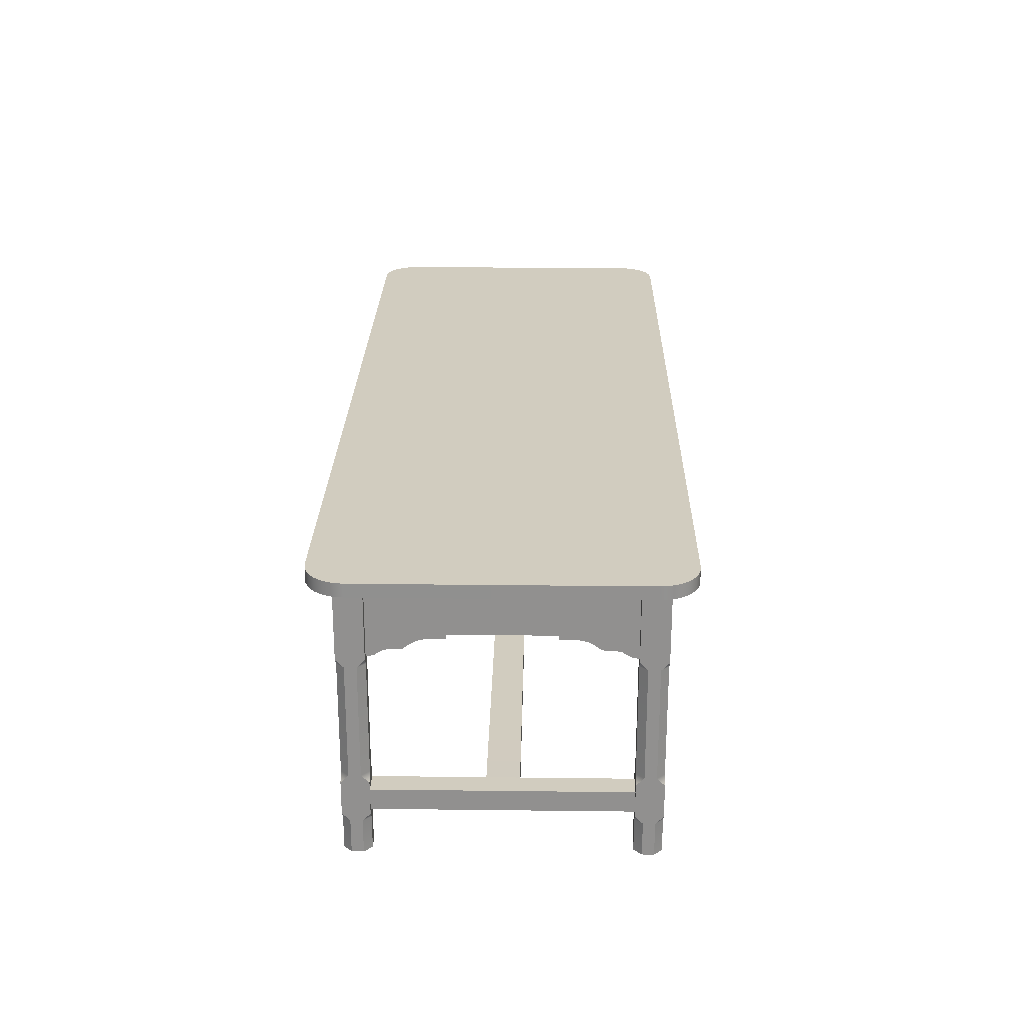
<metadata>
{"format":"obj","ext":"obj","renderer":"f3d","projection":"perspective","resolution":1024,"background":"white","views":[{"elev":24.2,"azim":91.1,"up":"+Y"}]}
</metadata>
<code>
o WoodenTable_01_Mesh
v 0.8122 0.08982 -0.02975
v 0.8122 0.1248 -0.02975
v 0.2707 0.1201 -0.02975
v 0.2707 0.08517 -0.02975
v 0.8448 0.5237 -0.2311
v 0.823 0.5237 -0.2311
v 0.823 0.3855 -0.2252
v 0.823 0.3854 -0.2311
v 0.8448 0.3854 -0.2311
v 0.8448 0.3855 -0.2252
v 0.8448 0.3877 -0.2171
v 0.823 0.3877 -0.2171
v 0.823 0.42 -0.09483
v 0.8448 0.42 -0.09483
v 0.823 0.4189 -0.1302
v 0.8448 0.4189 -0.1302
v 0.8448 0.4152 -0.1447
v 0.8448 0.4094 -0.1557
v 0.823 0.4152 -0.1447
v 0.823 0.4094 -0.1557
v 0.8448 0.3967 -0.2021
v 0.823 0.3967 -0.2021
v 0.823 0.3993 -0.1911
v 0.823 0.4275 -0.09483
v 0.8448 0.4275 -0.09483
v 0.823 0.4003 -0.1679
v 0.8448 0.3993 -0.1911
v 0.8448 0.4003 -0.1679
v 0.8122 0.1268 -0.2311
v 0.8556 0.1268 -0.2311
v 0.8122 0.08707 -0.2311
v 0.8556 0.08707 -0.2311
v 0.8592 0.5237 -0.2311
v 0.8086 0.5237 -0.2816
v 0.8592 0.5237 -0.2816
v 0.8086 0.3854 -0.2311
v 0.8592 0.3854 -0.2311
v 0.8592 0.3854 -0.2816
v 0.8086 0.3854 -0.2816
v 0.8086 0.07921 -0.2311
v 0.8592 0.07921 -0.2311
v 0.8592 0.07921 -0.2816
v 0.8086 0.07921 -0.2816
v 0.8592 0.1428 -0.2816
v 0.8592 0.1428 -0.2311
v 0.8086 0.1428 -0.2311
v 0.8086 0.1428 -0.2816
v 0.8447 0.1576 -0.2816
v 0.8592 0.1576 -0.2672
v 0.8447 0.3706 -0.2816
v 0.8592 0.3706 -0.2672
v 0.8447 0.1576 -0.2311
v 0.8592 0.1576 -0.2455
v 0.8447 0.3706 -0.2311
v 0.8592 0.3706 -0.2455
v 0.8086 0.1576 -0.2455
v 0.823 0.1576 -0.2311
v 0.8086 0.3706 -0.2455
v 0.823 0.3706 -0.2311
v 0.823 0.1576 -0.2816
v 0.8086 0.1576 -0.2672
v 0.823 0.3706 -0.2816
v 0.8086 0.3706 -0.2672
v 0.8447 0 -0.2311
v 0.8592 0 -0.2455
v 0.8592 0.06441 -0.2455
v 0.8447 0.06441 -0.2311
v 0.8086 0 -0.2455
v 0.823 0 -0.2311
v 0.8086 0.06441 -0.2455
v 0.823 0.06441 -0.2311
v 0.8592 0 -0.2672
v 0.8447 0 -0.2816
v 0.8447 0.06441 -0.2816
v 0.8592 0.06441 -0.2672
v 0.823 0 -0.2816
v 0.8086 0 -0.2672
v 0.8086 0.06441 -0.2672
v 0.823 0.06441 -0.2816
v 0.8086 0.5237 -0.2455
v 0.8086 0.5237 -0.2673
v 0.8027 0.3855 -0.2673
v 0.8086 0.3854 -0.2673
v 0.8086 0.3854 -0.2455
v 0.8027 0.3855 -0.2455
v 0.7946 0.3877 -0.2455
v 0.7946 0.3877 -0.2673
v 0.6723 0.42 -0.2673
v 0.6723 0.42 -0.2455
v 0.7076 0.4189 -0.2673
v 0.7076 0.4189 -0.2455
v 0.7222 0.4152 -0.2455
v 0.7332 0.4094 -0.2455
v 0.7222 0.4152 -0.2673
v 0.7332 0.4094 -0.2673
v 0.7796 0.3967 -0.2455
v 0.7796 0.3967 -0.2673
v 0.7686 0.3993 -0.2673
v 0.6723 0.4275 -0.2673
v 0.6723 0.4275 -0.2455
v 0.7454 0.4003 -0.2673
v 0.7686 0.3993 -0.2455
v 0.7454 0.4003 -0.2455
v 0.8086 0.5237 -0.2311
v 0.8283 0.5237 -0.3286
v 0.8283 0.5488 -0.3286
v 0.8998 0.5488 -0.2571
v 0.8974 0.5488 -0.2756
v 0.8902 0.5488 -0.2928
v 0.8789 0.5488 -0.3076
v 0.8641 0.5488 -0.319
v 0.8468 0.5488 -0.3262
v 0.8998 0.5237 -0.2571
v 0.8974 0.5237 -0.2756
v 0.8902 0.5237 -0.2928
v 0.8789 0.5237 -0.3076
v 0.8641 0.5237 -0.319
v 0.8468 0.5237 -0.3262
v 0.8122 0.08982 0.02975
v 0.8122 0.1248 0.02975
v 0.2707 0.1201 0.02975
v 0.2707 0.08517 0.02975
v 0.8448 0.5237 0.2311
v 0.823 0.5237 0.2311
v 0.823 0.3855 0.2252
v 0.823 0.3854 0.2311
v 0.8448 0.3854 0.2311
v 0.8448 0.3855 0.2252
v 0.8448 0.3877 0.2171
v 0.823 0.3877 0.2171
v 0.823 0.42 0.09483
v 0.8448 0.42 0.09483
v 0.823 0.4189 0.1302
v 0.8448 0.4189 0.1302
v 0.8448 0.4152 0.1447
v 0.8448 0.4094 0.1557
v 0.823 0.4152 0.1447
v 0.823 0.4094 0.1557
v 0.8448 0.3967 0.2021
v 0.823 0.3967 0.2021
v 0.823 0.3993 0.1911
v 0.823 0.4275 0.09483
v 0.8448 0.4275 0.09483
v 0.823 0.4003 0.1679
v 0.8448 0.3993 0.1911
v 0.8448 0.4003 0.1679
v 0.8122 0.1268 0.2311
v 0.8556 0.1268 0.2311
v 0.8122 0.08707 0.2311
v 0.8556 0.08707 0.2311
v 0.8592 0.5237 0.2311
v 0.8086 0.5237 0.2816
v 0.8592 0.5237 0.2816
v 0.8086 0.3854 0.2311
v 0.8592 0.3854 0.2311
v 0.8592 0.3854 0.2816
v 0.8086 0.3854 0.2816
v 0.8086 0.07921 0.2311
v 0.8592 0.07921 0.2311
v 0.8592 0.07921 0.2816
v 0.8086 0.07921 0.2816
v 0.8592 0.1428 0.2816
v 0.8592 0.1428 0.2311
v 0.8086 0.1428 0.2311
v 0.8086 0.1428 0.2816
v 0.8447 0.1576 0.2816
v 0.8592 0.1576 0.2672
v 0.8447 0.3706 0.2816
v 0.8592 0.3706 0.2672
v 0.8447 0.1576 0.2311
v 0.8592 0.1576 0.2455
v 0.8447 0.3706 0.2311
v 0.8592 0.3706 0.2455
v 0.8086 0.1576 0.2455
v 0.823 0.1576 0.2311
v 0.8086 0.3706 0.2455
v 0.823 0.3706 0.2311
v 0.823 0.1576 0.2816
v 0.8086 0.1576 0.2672
v 0.823 0.3706 0.2816
v 0.8086 0.3706 0.2672
v 0.8447 -0 0.2311
v 0.8592 -0 0.2455
v 0.8592 0.06441 0.2455
v 0.8447 0.06441 0.2311
v 0.8086 -0 0.2455
v 0.823 -0 0.2311
v 0.8086 0.06441 0.2455
v 0.823 0.06441 0.2311
v 0.8592 -0 0.2672
v 0.8447 -0 0.2816
v 0.8447 0.06441 0.2816
v 0.8592 0.06441 0.2672
v 0.823 -0 0.2816
v 0.8086 -0 0.2672
v 0.8086 0.06441 0.2672
v 0.823 0.06441 0.2816
v 0.8086 0.5237 0.2455
v 0.8086 0.5237 0.2673
v 0.8027 0.3855 0.2673
v 0.8086 0.3854 0.2673
v 0.8086 0.3854 0.2455
v 0.8027 0.3855 0.2455
v 0.7946 0.3877 0.2455
v 0.7946 0.3877 0.2673
v 0.6723 0.42 0.2673
v 0.6723 0.42 0.2455
v 0.7076 0.4189 0.2673
v 0.7076 0.4189 0.2455
v 0.7222 0.4152 0.2455
v 0.7332 0.4094 0.2455
v 0.7222 0.4152 0.2673
v 0.7332 0.4094 0.2673
v 0.7796 0.3967 0.2455
v 0.7796 0.3967 0.2673
v 0.7686 0.3993 0.2673
v 0.6723 0.4275 0.2673
v 0.6723 0.4275 0.2455
v 0.7454 0.4003 0.2673
v 0.7686 0.3993 0.2455
v 0.7454 0.4003 0.2455
v 0.8086 0.5237 0.2311
v 0.8283 0.5237 0.3286
v 0.8283 0.5488 0.3286
v 0.8998 0.5488 0.2571
v 0.8974 0.5488 0.2756
v 0.8902 0.5488 0.2928
v 0.8789 0.5488 0.3076
v 0.8641 0.5488 0.319
v 0.8468 0.5488 0.3262
v 0.8998 0.5237 0.2571
v 0.8974 0.5237 0.2756
v 0.8902 0.5237 0.2928
v 0.8789 0.5237 0.3076
v 0.8641 0.5237 0.319
v 0.8468 0.5237 0.3262
v -0.8122 0.08982 -0.02975
v -0.8122 0.1248 -0.02975
v -0.2707 0.1201 -0.02975
v -0.2707 0.08517 -0.02975
v -0.8448 0.5237 -0.2311
v -0.823 0.5237 -0.2311
v -0.823 0.3855 -0.2252
v -0.823 0.3854 -0.2311
v -0.8448 0.3854 -0.2311
v -0.8448 0.3855 -0.2252
v -0.8448 0.3877 -0.2171
v -0.823 0.3877 -0.2171
v -0.823 0.42 -0.09483
v -0.8448 0.42 -0.09483
v -0.823 0.4189 -0.1302
v -0.8448 0.4189 -0.1302
v -0.8448 0.4152 -0.1447
v -0.8448 0.4094 -0.1557
v -0.823 0.4152 -0.1447
v -0.823 0.4094 -0.1557
v -0.8448 0.3967 -0.2021
v -0.823 0.3967 -0.2021
v -0.823 0.3993 -0.1911
v -0.823 0.4275 -0.09483
v -0.8448 0.4275 -0.09483
v -0.823 0.4003 -0.1679
v -0.8448 0.3993 -0.1911
v -0.8448 0.4003 -0.1679
v -0.8122 0.1268 -0.2311
v -0.8556 0.1268 -0.2311
v -0.8122 0.08707 -0.2311
v -0.8556 0.08707 -0.2311
v -0.8592 0.5237 -0.2311
v -0.8086 0.5237 -0.2816
v -0.8592 0.5237 -0.2816
v -0.8086 0.3854 -0.2311
v -0.8592 0.3854 -0.2311
v -0.8592 0.3854 -0.2816
v -0.8086 0.3854 -0.2816
v -0.8086 0.07921 -0.2311
v -0.8592 0.07921 -0.2311
v -0.8592 0.07921 -0.2816
v -0.8086 0.07921 -0.2816
v -0.8592 0.1428 -0.2816
v -0.8592 0.1428 -0.2311
v -0.8086 0.1428 -0.2311
v -0.8086 0.1428 -0.2816
v -0.8447 0.1576 -0.2816
v -0.8592 0.1576 -0.2672
v -0.8447 0.3706 -0.2816
v -0.8592 0.3706 -0.2672
v -0.8447 0.1576 -0.2311
v -0.8592 0.1576 -0.2455
v -0.8447 0.3706 -0.2311
v -0.8592 0.3706 -0.2455
v -0.8086 0.1576 -0.2455
v -0.823 0.1576 -0.2311
v -0.8086 0.3706 -0.2455
v -0.823 0.3706 -0.2311
v -0.823 0.1576 -0.2816
v -0.8086 0.1576 -0.2672
v -0.823 0.3706 -0.2816
v -0.8086 0.3706 -0.2672
v -0.8447 0 -0.2311
v -0.8592 0 -0.2455
v -0.8592 0.06441 -0.2455
v -0.8447 0.06441 -0.2311
v -0.8086 0 -0.2455
v -0.823 0 -0.2311
v -0.8086 0.06441 -0.2455
v -0.823 0.06441 -0.2311
v -0.8592 0 -0.2672
v -0.8447 0 -0.2816
v -0.8447 0.06441 -0.2816
v -0.8592 0.06441 -0.2672
v -0.823 0 -0.2816
v -0.8086 0 -0.2672
v -0.8086 0.06441 -0.2672
v -0.823 0.06441 -0.2816
v -0.8086 0.5237 -0.2455
v -0.8086 0.5237 -0.2673
v -0.8027 0.3855 -0.2673
v -0.8086 0.3854 -0.2673
v -0.8086 0.3854 -0.2455
v -0.8027 0.3855 -0.2455
v -0.7946 0.3877 -0.2455
v -0.7946 0.3877 -0.2673
v -0.6723 0.42 -0.2673
v -0.6723 0.42 -0.2455
v -0.7076 0.4189 -0.2673
v -0.7076 0.4189 -0.2455
v -0.7222 0.4152 -0.2455
v -0.7332 0.4094 -0.2455
v -0.7222 0.4152 -0.2673
v -0.7332 0.4094 -0.2673
v -0.7796 0.3967 -0.2455
v -0.7796 0.3967 -0.2673
v -0.7686 0.3993 -0.2673
v -0.6723 0.4275 -0.2673
v -0.6723 0.4275 -0.2455
v -0.7454 0.4003 -0.2673
v -0.7686 0.3993 -0.2455
v -0.7454 0.4003 -0.2455
v -0.8086 0.5237 -0.2311
v -0.8283 0.5237 -0.3286
v -0.8283 0.5488 -0.3286
v -0.8998 0.5488 -0.2571
v -0.8974 0.5488 -0.2756
v -0.8902 0.5488 -0.2928
v -0.8789 0.5488 -0.3076
v -0.8641 0.5488 -0.319
v -0.8468 0.5488 -0.3262
v -0.8998 0.5237 -0.2571
v -0.8974 0.5237 -0.2756
v -0.8902 0.5237 -0.2928
v -0.8789 0.5237 -0.3076
v -0.8641 0.5237 -0.319
v -0.8468 0.5237 -0.3262
v -0.8122 0.08982 0.02975
v -0.8122 0.1248 0.02975
v -0.2707 0.1201 0.02975
v -0.2707 0.08517 0.02975
v -0.8448 0.5237 0.2311
v -0.823 0.5237 0.2311
v -0.823 0.3855 0.2252
v -0.823 0.3854 0.2311
v -0.8448 0.3854 0.2311
v -0.8448 0.3855 0.2252
v -0.8448 0.3877 0.2171
v -0.823 0.3877 0.2171
v -0.823 0.42 0.09483
v -0.8448 0.42 0.09483
v -0.823 0.4189 0.1302
v -0.8448 0.4189 0.1302
v -0.8448 0.4152 0.1447
v -0.8448 0.4094 0.1557
v -0.823 0.4152 0.1447
v -0.823 0.4094 0.1557
v -0.8448 0.3967 0.2021
v -0.823 0.3967 0.2021
v -0.823 0.3993 0.1911
v -0.823 0.4275 0.09483
v -0.8448 0.4275 0.09483
v -0.823 0.4003 0.1679
v -0.8448 0.3993 0.1911
v -0.8448 0.4003 0.1679
v -0.8122 0.1268 0.2311
v -0.8556 0.1268 0.2311
v -0.8122 0.08707 0.2311
v -0.8556 0.08707 0.2311
v -0.8592 0.5237 0.2311
v -0.8086 0.5237 0.2816
v -0.8592 0.5237 0.2816
v -0.8086 0.3854 0.2311
v -0.8592 0.3854 0.2311
v -0.8592 0.3854 0.2816
v -0.8086 0.3854 0.2816
v -0.8086 0.07921 0.2311
v -0.8592 0.07921 0.2311
v -0.8592 0.07921 0.2816
v -0.8086 0.07921 0.2816
v -0.8592 0.1428 0.2816
v -0.8592 0.1428 0.2311
v -0.8086 0.1428 0.2311
v -0.8086 0.1428 0.2816
v -0.8447 0.1576 0.2816
v -0.8592 0.1576 0.2672
v -0.8447 0.3706 0.2816
v -0.8592 0.3706 0.2672
v -0.8447 0.1576 0.2311
v -0.8592 0.1576 0.2455
v -0.8447 0.3706 0.2311
v -0.8592 0.3706 0.2455
v -0.8086 0.1576 0.2455
v -0.823 0.1576 0.2311
v -0.8086 0.3706 0.2455
v -0.823 0.3706 0.2311
v -0.823 0.1576 0.2816
v -0.8086 0.1576 0.2672
v -0.823 0.3706 0.2816
v -0.8086 0.3706 0.2672
v -0.8447 -0 0.2311
v -0.8592 -0 0.2455
v -0.8592 0.06441 0.2455
v -0.8447 0.06441 0.2311
v -0.8086 -0 0.2455
v -0.823 -0 0.2311
v -0.8086 0.06441 0.2455
v -0.823 0.06441 0.2311
v -0.8592 -0 0.2672
v -0.8447 -0 0.2816
v -0.8447 0.06441 0.2816
v -0.8592 0.06441 0.2672
v -0.823 -0 0.2816
v -0.8086 -0 0.2672
v -0.8086 0.06441 0.2672
v -0.823 0.06441 0.2816
v -0.8086 0.5237 0.2455
v -0.8086 0.5237 0.2673
v -0.8027 0.3855 0.2673
v -0.8086 0.3854 0.2673
v -0.8086 0.3854 0.2455
v -0.8027 0.3855 0.2455
v -0.7946 0.3877 0.2455
v -0.7946 0.3877 0.2673
v -0.6723 0.42 0.2673
v -0.6723 0.42 0.2455
v -0.7076 0.4189 0.2673
v -0.7076 0.4189 0.2455
v -0.7222 0.4152 0.2455
v -0.7332 0.4094 0.2455
v -0.7222 0.4152 0.2673
v -0.7332 0.4094 0.2673
v -0.7796 0.3967 0.2455
v -0.7796 0.3967 0.2673
v -0.7686 0.3993 0.2673
v -0.6723 0.4275 0.2673
v -0.6723 0.4275 0.2455
v -0.7454 0.4003 0.2673
v -0.7686 0.3993 0.2455
v -0.7454 0.4003 0.2455
v -0.8086 0.5237 0.2311
v -0.8283 0.5237 0.3286
v -0.8283 0.5488 0.3286
v -0.8998 0.5488 0.2571
v -0.8974 0.5488 0.2756
v -0.8902 0.5488 0.2928
v -0.8789 0.5488 0.3076
v -0.8641 0.5488 0.319
v -0.8468 0.5488 0.3262
v -0.8998 0.5237 0.2571
v -0.8974 0.5237 0.2756
v -0.8902 0.5237 0.2928
v -0.8789 0.5237 0.3076
v -0.8641 0.5237 0.319
v -0.8468 0.5237 0.3262
f 1 4 3 2
f 4 1 119 122
f 27 5 28
f 5 27 21
f 22 23 6
f 9 5 10
f 7 8 9 10
f 14 13 15 16
f 7 10 11 12
f 28 26 23 27
f 5 18 28
f 18 20 26 28
f 27 23 22 21
f 6 7 12
f 8 7 6
f 26 6 23
f 20 6 26
f 6 15 13 24
f 5 25 14 16
f 11 10 5
f 12 11 21 22
f 11 5 21
f 19 15 6
f 20 19 6
f 19 20 18 17
f 15 19 17 16
f 5 16 17
f 5 17 18
f 6 12 22
f 25 5 123 143
f 124 6 24 142
f 14 25 24 13
f 38 39 34 35
f 33 37 38 35
f 41 32 31 40
f 45 41 42 44
f 42 43 47 44
f 43 40 46 47
f 64 67 71 69
f 66 65 72 75
f 74 73 76 79
f 68 70 78 77
f 49 51 55 53
f 52 54 59 57
f 56 58 63 61
f 62 50 48 60
f 44 49 53 45
f 55 51 38 37
f 52 57 46 45
f 61 47 46 56
f 62 39 38 50
f 47 60 48 44
f 50 51 49 48
f 55 54 52 53
f 59 58 56 57
f 63 62 60 61
f 48 49 44
f 50 38 51
f 52 45 53
f 54 55 37
f 56 46 57
f 58 59 36
f 60 47 61
f 62 63 39
f 40 71 67 41
f 75 42 41 66
f 79 43 42 74
f 43 78 70 40
f 69 76 73 64
f 64 65 66 67
f 68 69 71 70
f 72 73 74 75
f 76 77 78 79
f 66 41 67
f 70 71 40
f 74 42 75
f 78 43 79
f 77 76 69 68
f 64 73 72 65
f 40 31 29 46
f 46 29 30 45
f 30 32 41 45
f 102 80 103
f 80 102 96
f 97 98 81
f 84 80 85
f 82 83 84 85
f 89 88 90 91
f 82 85 86 87
f 103 101 98 102
f 80 93 103
f 93 95 101 103
f 102 98 97 96
f 81 82 87
f 83 82 81
f 101 81 98
f 95 81 101
f 81 90 88 99
f 80 100 89 91
f 86 85 80
f 87 86 96 97
f 86 80 96
f 94 90 81
f 95 94 81
f 94 95 93 92
f 90 94 92 91
f 80 91 92
f 80 92 93
f 81 87 97
f 81 99 335 317
f 89 100 99 88
f 34 39 83 81
f 5 9 37 33
f 8 6 104 36
f 80 84 36 104
f 58 36 84
f 63 58 84 83
f 39 63 83
f 8 36 59
f 9 8 59 54
f 9 54 37
f 29 2 120 147
f 1 2 29 31
f 106 105 341 342
f 113 107 225 231
f 114 108 107 113
f 115 109 108 114
f 116 110 109 115
f 117 111 110 116
f 118 112 111 117
f 106 112 118 105
f 107 108 226 225
f 108 109 227 226
f 109 110 228 227
f 110 111 229 228
f 111 112 230 229
f 112 106 224 230
f 105 35 34
f 115 114 35
f 116 115 35
f 117 116 35
f 118 117 35
f 105 118 35
f 119 120 121 122
f 358 122 121 357
f 121 120 2 3
f 239 357 121 3
f 144 141 124
f 123 146 136
f 123 128 129
f 125 128 127 126
f 124 141 140
f 124 142 131 133
f 132 134 133 131
f 125 130 129 128
f 146 145 141 144
f 136 146 144 138
f 134 132 143 123
f 145 139 140 141
f 130 125 124
f 126 124 125
f 138 144 124
f 123 145 146
f 139 145 123
f 127 128 123
f 123 129 139
f 130 140 139 129
f 130 124 140
f 123 136 135
f 137 135 136 138
f 133 134 135 137
f 137 124 133
f 138 124 137
f 135 134 123
f 132 131 142 143
f 25 143 142 24
f 32 150 149 31
f 30 148 150 32
f 29 147 148 30
f 156 153 152 157
f 151 153 156 155
f 159 158 149 150
f 163 162 160 159
f 160 162 165 161
f 161 165 164 158
f 182 187 189 185
f 184 193 190 183
f 192 197 194 191
f 186 195 196 188
f 167 171 173 169
f 170 175 177 172
f 174 179 181 176
f 180 178 166 168
f 162 163 171 167
f 173 155 156 169
f 170 163 164 175
f 179 174 164 165
f 180 168 156 157
f 165 162 166 178
f 168 166 167 169
f 173 171 170 172
f 177 175 174 176
f 181 179 178 180
f 166 162 167
f 168 169 156
f 170 171 163
f 172 155 173
f 174 175 164
f 176 154 177
f 178 179 165
f 180 157 181
f 158 159 185 189
f 193 184 159 160
f 197 192 160 161
f 161 158 188 196
f 187 182 191 194
f 182 185 184 183
f 186 188 189 187
f 190 193 192 191
f 194 197 196 195
f 184 185 159
f 188 158 189
f 192 193 160
f 196 197 161
f 195 186 187 194
f 182 183 190 191
f 158 164 147 149
f 164 163 148 147
f 148 163 159 150
f 219 216 199
f 198 221 211
f 198 203 204
f 200 203 202 201
f 199 216 215
f 199 217 206 208
f 207 209 208 206
f 200 205 204 203
f 221 220 216 219
f 211 221 219 213
f 209 207 218 198
f 220 214 215 216
f 205 200 199
f 201 199 200
f 213 219 199
f 198 220 221
f 214 220 198
f 202 203 198
f 198 204 214
f 205 215 214 204
f 205 199 215
f 198 211 210
f 212 210 211 213
f 208 209 210 212
f 212 199 208
f 213 199 212
f 210 209 198
f 217 199 435 453
f 207 206 217 218
f 152 199 201 157
f 123 151 155 127
f 126 154 222 124
f 198 222 154 202
f 176 202 154
f 181 201 202 176
f 157 201 181
f 126 177 154
f 127 172 177 126
f 127 155 172
f 31 149 119 1
f 119 149 147 120
f 232 231 225 226
f 233 232 226 227
f 234 233 227 228
f 235 234 228 229
f 236 235 229 230
f 224 223 236 230
f 33 151 123 5
f 232 153 231
f 233 153 232
f 234 153 233
f 235 153 234
f 236 153 235
f 223 153 236
f 237 238 239 240
f 240 239 3 4
f 358 240 4 122
f 239 238 356 357
f 262 259 242
f 241 264 254
f 241 246 247
f 243 246 245 244
f 242 259 258
f 242 260 249 251
f 250 252 251 249
f 243 248 247 246
f 264 263 259 262
f 254 264 262 256
f 252 250 261 241
f 263 257 258 259
f 248 243 242
f 244 242 243
f 256 262 242
f 241 263 264
f 257 263 241
f 245 246 241
f 241 247 257
f 248 258 257 247
f 248 242 258
f 241 254 253
f 255 253 254 256
f 251 252 253 255
f 255 242 251
f 256 242 255
f 253 252 241
f 250 249 260 261
f 261 260 378 379
f 268 267 385 386
f 266 268 386 384
f 265 266 384 383
f 274 271 270 275
f 269 271 274 273
f 277 276 267 268
f 281 280 278 277
f 278 280 283 279
f 279 283 282 276
f 300 305 307 303
f 302 311 308 301
f 310 315 312 309
f 304 313 314 306
f 285 289 291 287
f 288 293 295 290
f 292 297 299 294
f 298 296 284 286
f 280 281 289 285
f 291 273 274 287
f 288 281 282 293
f 297 292 282 283
f 298 286 274 275
f 283 280 284 296
f 286 284 285 287
f 291 289 288 290
f 295 293 292 294
f 299 297 296 298
f 284 280 285
f 286 287 274
f 288 289 281
f 290 273 291
f 292 293 282
f 294 272 295
f 296 297 283
f 298 275 299
f 276 277 303 307
f 311 302 277 278
f 315 310 278 279
f 279 276 306 314
f 305 300 309 312
f 300 303 302 301
f 304 306 307 305
f 308 311 310 309
f 312 315 314 313
f 302 303 277
f 306 276 307
f 310 311 278
f 314 315 279
f 313 304 305 312
f 300 301 308 309
f 276 282 265 267
f 282 281 266 265
f 266 281 277 268
f 337 334 317
f 316 339 329
f 316 321 322
f 318 321 320 319
f 317 334 333
f 317 335 324 326
f 325 327 326 324
f 318 323 322 321
f 339 338 334 337
f 329 339 337 331
f 327 325 336 316
f 338 332 333 334
f 323 318 317
f 319 317 318
f 331 337 317
f 316 338 339
f 332 338 316
f 320 321 316
f 316 322 332
f 323 333 332 322
f 323 317 333
f 316 329 328
f 330 328 329 331
f 326 327 328 330
f 330 317 326
f 331 317 330
f 328 327 316
f 325 324 335 336
f 270 317 319 275
f 241 269 273 245
f 244 272 340 242
f 316 340 272 320
f 294 320 272
f 299 319 320 294
f 275 319 299
f 244 295 272
f 245 290 295 244
f 245 273 290
f 267 237 355 385
f 237 267 265 238
f 350 349 343 344
f 351 350 344 345
f 352 351 345 346
f 353 352 346 347
f 354 353 347 348
f 342 341 354 348
f 387 269 241 359
f 350 271 349
f 351 271 350
f 352 271 351
f 353 271 352
f 354 271 353
f 341 271 354
f 355 358 357 356
f 358 355 237 240
f 359 382 381
f 359 381 375
f 376 377 360
f 363 359 364
f 361 362 363 364
f 368 367 369 370
f 361 364 365 366
f 382 380 377 381
f 372 382 359
f 372 374 380 382
f 381 377 376 375
f 360 361 366
f 362 361 360
f 360 377 380
f 360 380 374
f 369 367 378 360
f 359 379 368 370
f 365 364 359
f 366 365 375 376
f 365 359 375
f 373 369 360
f 360 374 373
f 373 374 372 371
f 369 373 371 370
f 371 359 370
f 372 359 371
f 360 366 376
f 261 379 359 241
f 242 360 378 260
f 368 379 378 367
f 392 393 388 389
f 387 391 392 389
f 395 386 385 394
f 399 395 396 398
f 396 397 401 398
f 397 394 400 401
f 418 421 425 423
f 420 419 426 429
f 428 427 430 433
f 422 424 432 431
f 403 405 409 407
f 406 408 413 411
f 410 412 417 415
f 416 404 402 414
f 398 403 407 399
f 409 405 392 391
f 406 411 400 399
f 415 401 400 410
f 416 393 392 404
f 401 414 402 398
f 404 405 403 402
f 409 408 406 407
f 413 412 410 411
f 417 416 414 415
f 402 403 398
f 404 392 405
f 406 399 407
f 408 409 391
f 410 400 411
f 412 413 390
f 414 401 415
f 416 417 393
f 394 425 421 395
f 429 396 395 420
f 433 397 396 428
f 397 432 424 394
f 423 430 427 418
f 418 419 420 421
f 422 423 425 424
f 426 427 428 429
f 430 431 432 433
f 420 395 421
f 424 425 394
f 428 396 429
f 432 397 433
f 431 430 423 422
f 418 427 426 419
f 394 385 383 400
f 400 383 384 399
f 384 386 395 399
f 434 457 456
f 434 456 450
f 451 452 435
f 438 434 439
f 436 437 438 439
f 443 442 444 445
f 436 439 440 441
f 457 455 452 456
f 447 457 434
f 447 449 455 457
f 456 452 451 450
f 435 436 441
f 437 436 435
f 435 452 455
f 435 455 449
f 444 442 453 435
f 434 454 443 445
f 440 439 434
f 441 440 450 451
f 440 434 450
f 448 444 435
f 435 449 448
f 448 449 447 446
f 444 448 446 445
f 446 434 445
f 447 434 446
f 435 441 451
f 443 454 453 442
f 388 393 437 435
f 359 363 391 387
f 362 360 458 390
f 434 438 390 458
f 412 390 438
f 417 412 438 437
f 393 417 437
f 362 390 413
f 363 362 413 408
f 363 408 391
f 265 383 356 238
f 355 356 383 385
f 224 460 459 223
f 342 460 224 106
f 467 461 343 349
f 468 462 461 467
f 469 463 462 468
f 470 464 463 469
f 471 465 464 470
f 472 466 465 471
f 460 466 472 459
f 343 461 462 344
f 344 462 463 345
f 345 463 464 346
f 346 464 465 347
f 347 465 466 348
f 348 466 460 342
f 223 459 388 152
f 468 467 389
f 469 468 389
f 470 469 389
f 471 470 389
f 472 471 389
f 459 472 389
f 80 316 336 100
f 100 336 335 99
f 218 454 434 198
f 217 453 454 218
f 151 231 153
f 113 231 151 33
f 113 33 35 114
f 105 34 270 341
f 271 341 270
f 270 34 81 317
f 467 387 389
f 269 349 271
f 467 349 269 387
f 388 459 389
f 152 388 435 199
f 223 152 153
f 222 198 434 458
f 104 6 124 222
f 80 104 340 316
f 242 340 458 360
f 222 458 340 104

</code>
